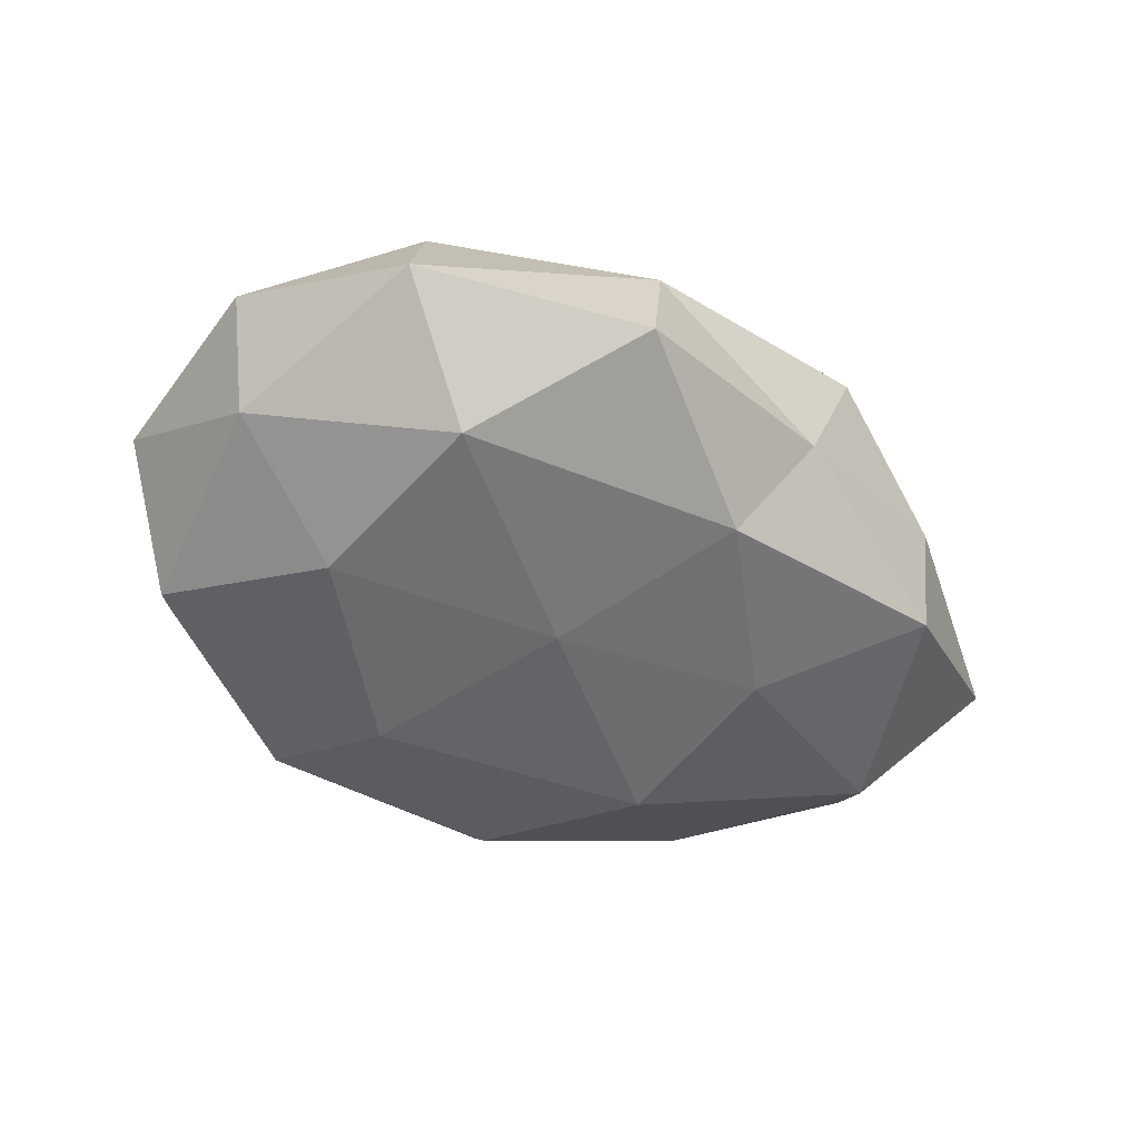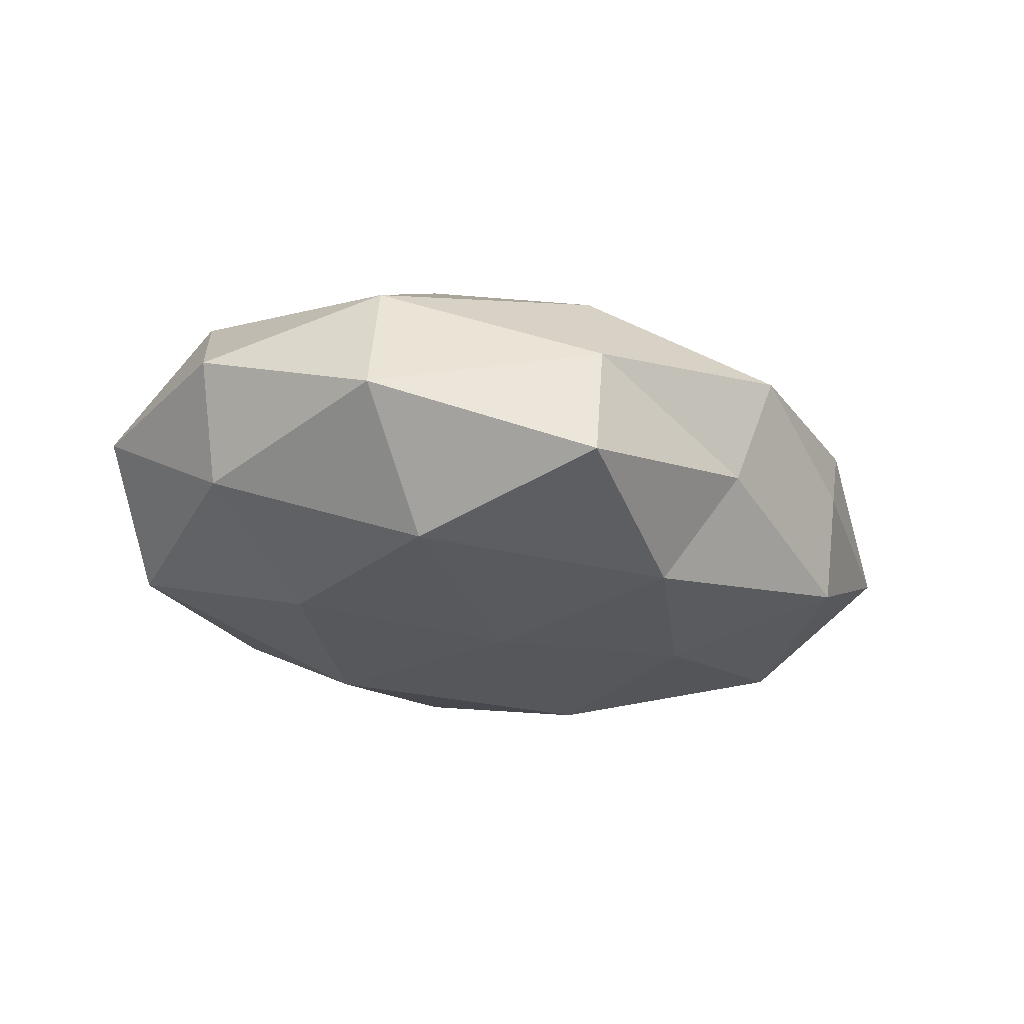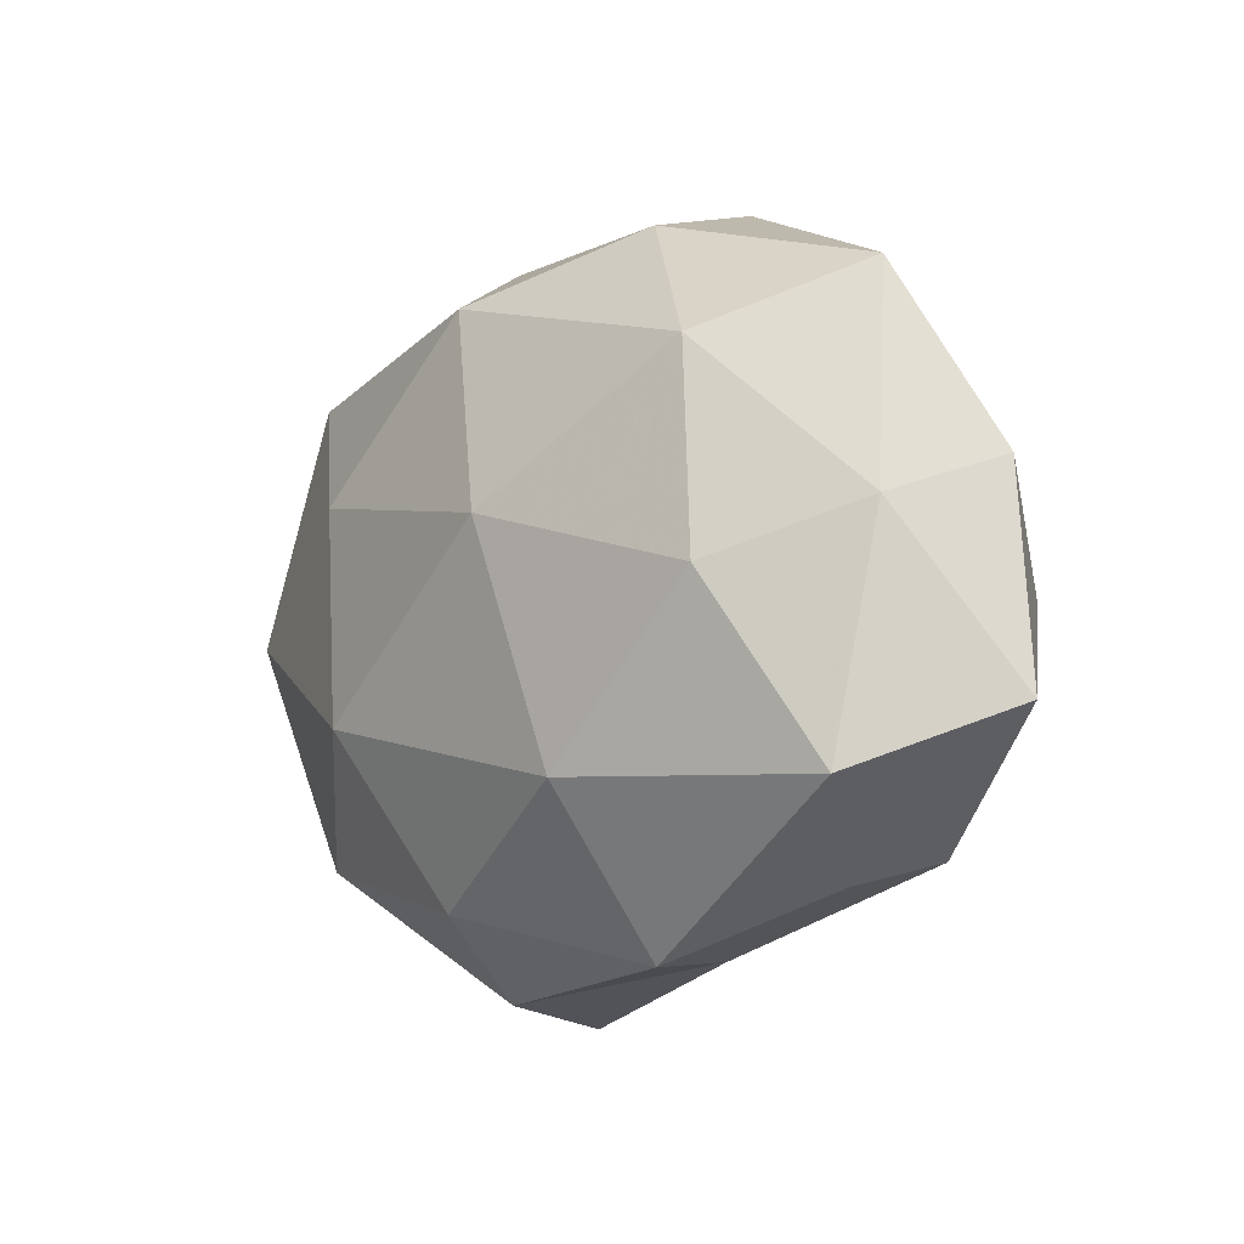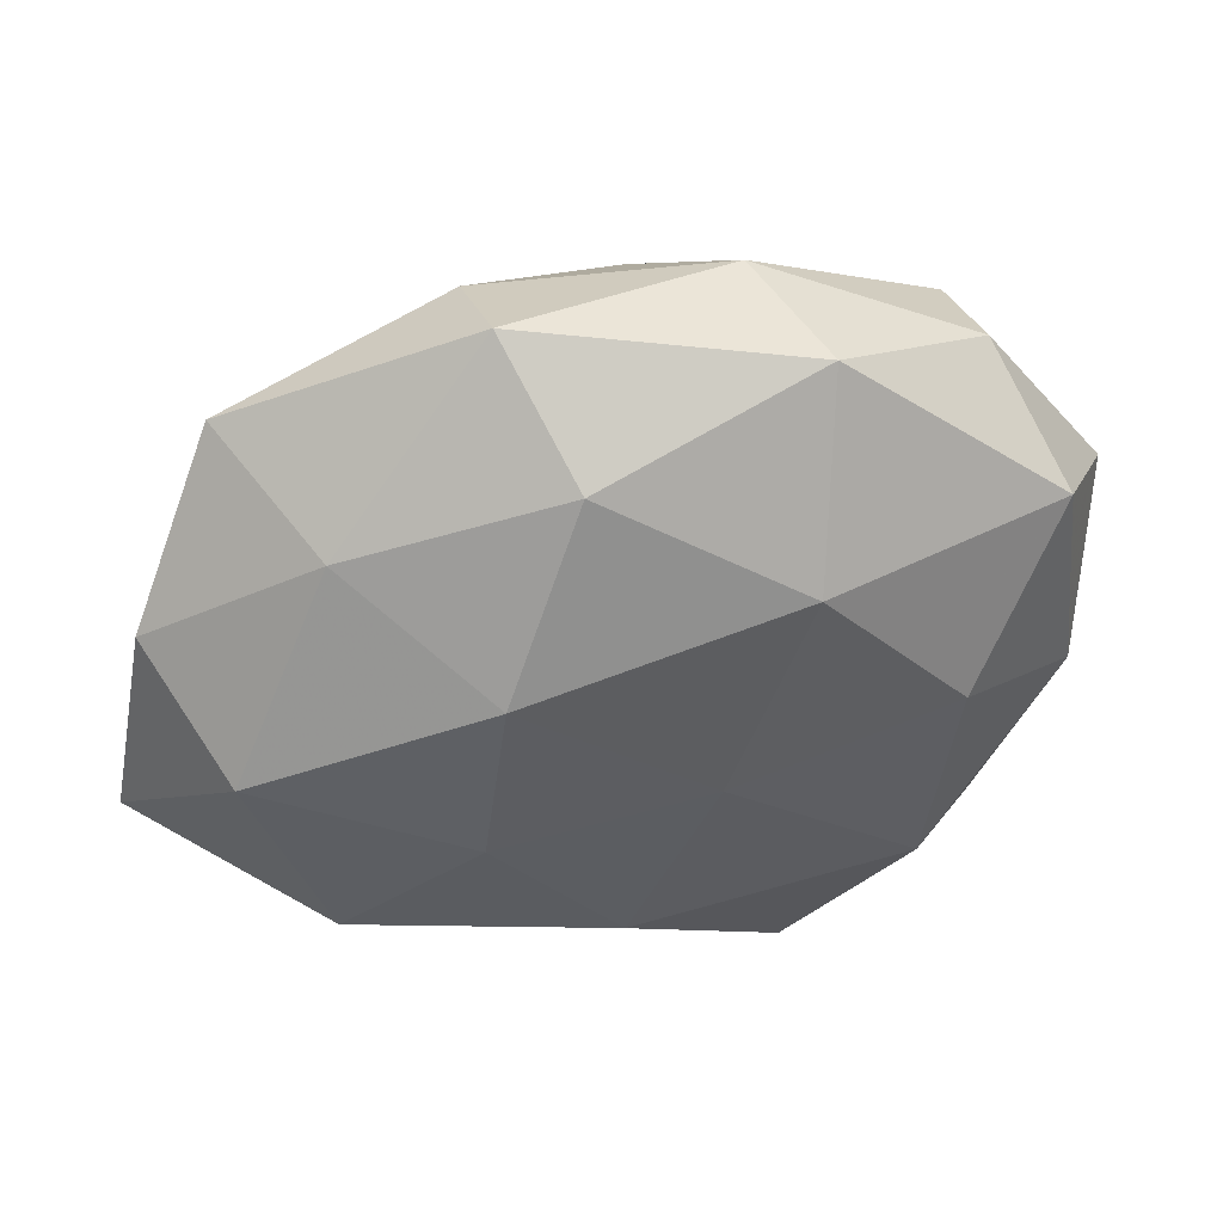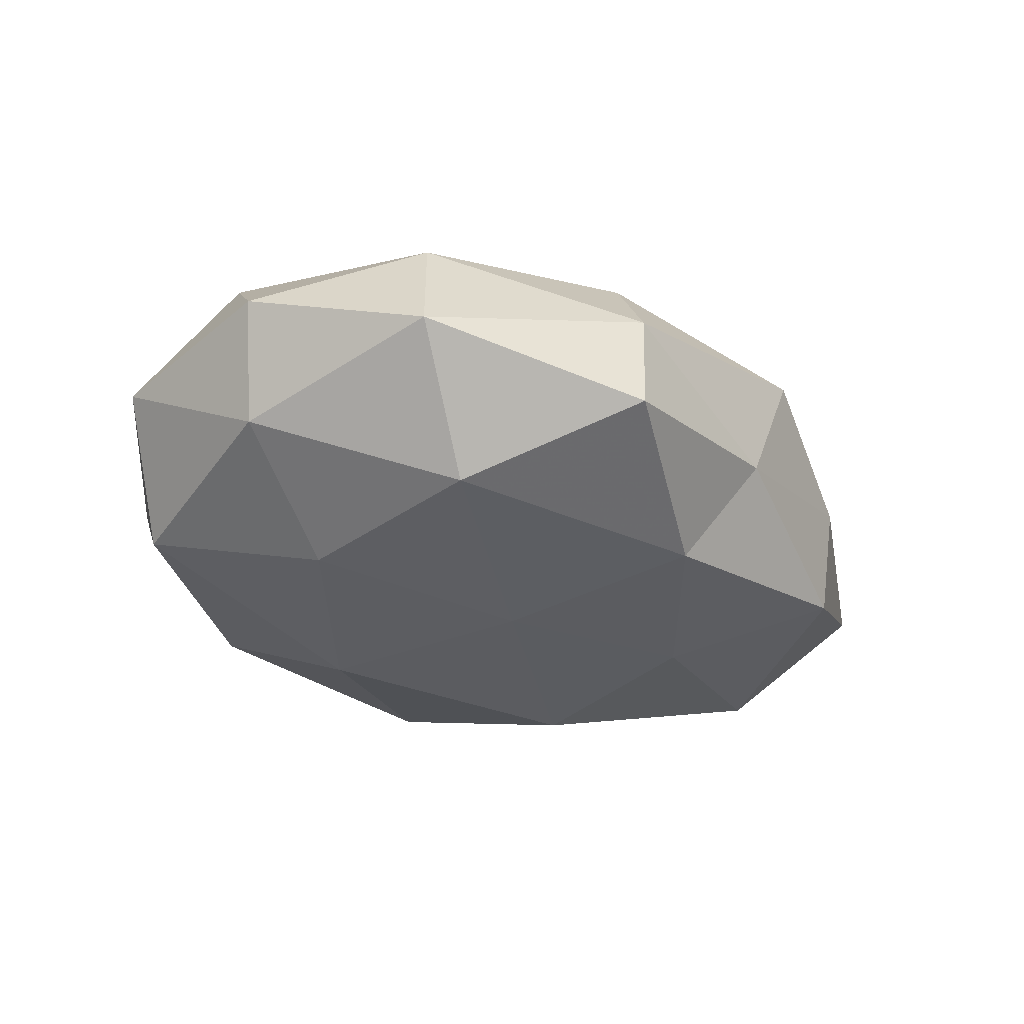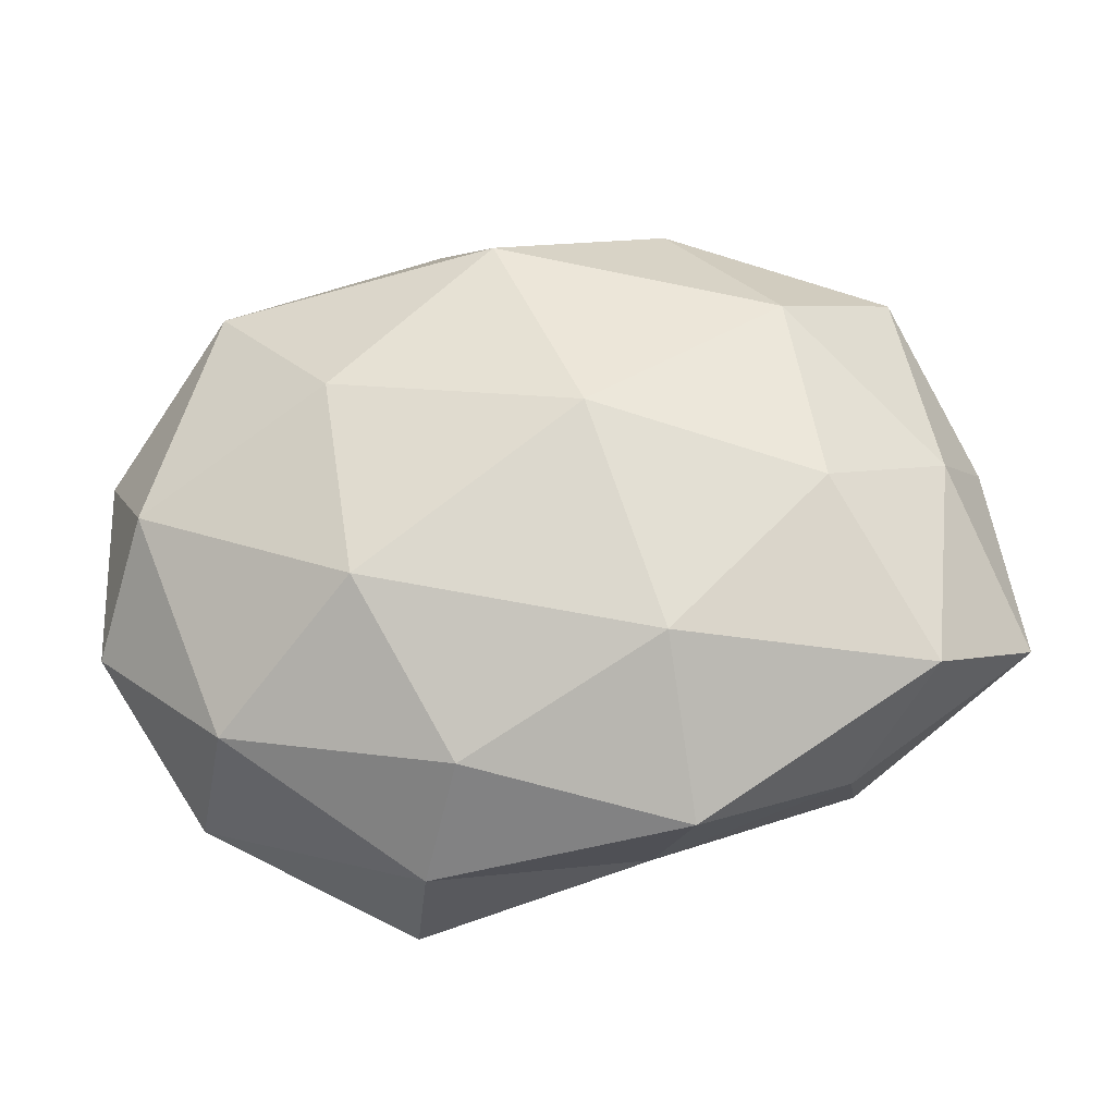
<metadata>
{"format":"obj","ext":"obj","renderer":"f3d","projection":"perspective","resolution":1024,"background":"white","views":[{"elev":-47.8,"azim":-33.6,"up":"+Z"},{"elev":-23.1,"azim":-34.4,"up":"+Z"},{"elev":-8.5,"azim":50.1,"up":"+Y"},{"elev":39.5,"azim":166.6,"up":"+Y"},{"elev":-31.4,"azim":-41.9,"up":"+Z"},{"elev":-24.7,"azim":6.0,"up":"+Y"}]}
</metadata>
<code>
v -0.03244 -0.001896 -0.02128
v -0.007557 -0.03307 0.0169
v 0.04449 0.0317 0.001967
v 0.005218 -0.03139 -0.01879
v 0.035 0.02255 -0.01311
v 0.05904 -0.01427 -0.003041
v -0.003791 0.03296 0.01901
v -0.01277 -0.04267 0.003964
v 0.01663 0.03983 0.00815
v -0.01804 0.03895 -0.01283
v 0.0169 -0.02022 0.02271
v 0.01286 -0.03811 -0.005073
v -0.04125 -0.03313 -0.003978
v 0.02137 -0.01327 -0.02117
v -0.01423 0.01702 -0.02378
v -0.04896 -0.00831 -0.0104
v 0.01919 0.009192 -0.02447
v -0.01275 0.04154 0.003608
v 0.04725 -0.0214 0.01275
v -0.0231 0.01309 0.02273
v 0.0189 -0.03897 0.01005
v -0.05465 0.01136 0.0008604
v 0.009632 0.03105 -0.0192
v 0.03548 -0.0004567 0.01983
v -0.02922 -0.02623 -0.01918
v -0.04671 -5.707e-05 0.01573
v -0.05367 -0.01321 0.003307
v 0.01595 0.04391 -0.006498
v -0.00466 -0.008391 -0.02284
v 0.04696 -0.002277 -0.01722
v 0.05474 0.01064 -0.005332
v -0.03619 -0.02714 0.01214
v 0.04968 0.005755 0.008062
v -0.03857 0.02841 0.01275
v 0.007943 0.007678 0.02577
v -0.01892 -0.01254 0.02457
v -0.04475 0.0188 -0.0147
v 0.03109 0.02376 0.01701
v -0.03849 0.03197 -0.002164
v 0.03716 -0.02825 -0.01367
v -0.01583 -0.04531 -0.01094
v 0.0367 -0.03118 -4.055e-05
f 18 7 9
f 2 8 21
f 21 11 2
f 8 12 21
f 19 11 21
f 15 10 23
f 5 17 23
f 23 17 15
f 19 24 11
f 16 1 25
f 16 25 13
f 27 16 13
f 27 22 16
f 27 26 22
f 5 28 3
f 3 28 9
f 9 28 18
f 28 10 18
f 5 23 28
f 28 23 10
f 4 29 14
f 15 29 1
f 17 14 29
f 17 29 15
f 25 1 29
f 25 29 4
f 30 17 5
f 30 14 17
f 31 5 3
f 31 30 5
f 31 6 30
f 32 8 2
f 13 8 32
f 27 13 32
f 27 32 26
f 33 19 6
f 33 24 19
f 31 3 33
f 31 33 6
f 34 7 18
f 34 20 7
f 26 20 34
f 26 34 22
f 35 7 20
f 35 11 24
f 36 2 11
f 26 36 20
f 32 2 36
f 32 36 26
f 36 11 35
f 20 36 35
f 1 37 15
f 37 10 15
f 16 37 1
f 22 37 16
f 3 9 38
f 38 9 7
f 3 38 33
f 33 38 24
f 38 7 35
f 24 38 35
f 18 10 39
f 39 34 18
f 22 34 39
f 37 39 10
f 22 39 37
f 40 12 4
f 14 40 4
f 6 40 30
f 30 40 14
f 4 12 41
f 8 41 12
f 13 41 8
f 41 25 4
f 13 25 41
f 6 19 42
f 21 12 42
f 42 19 21
f 6 42 40
f 40 42 12

</code>
